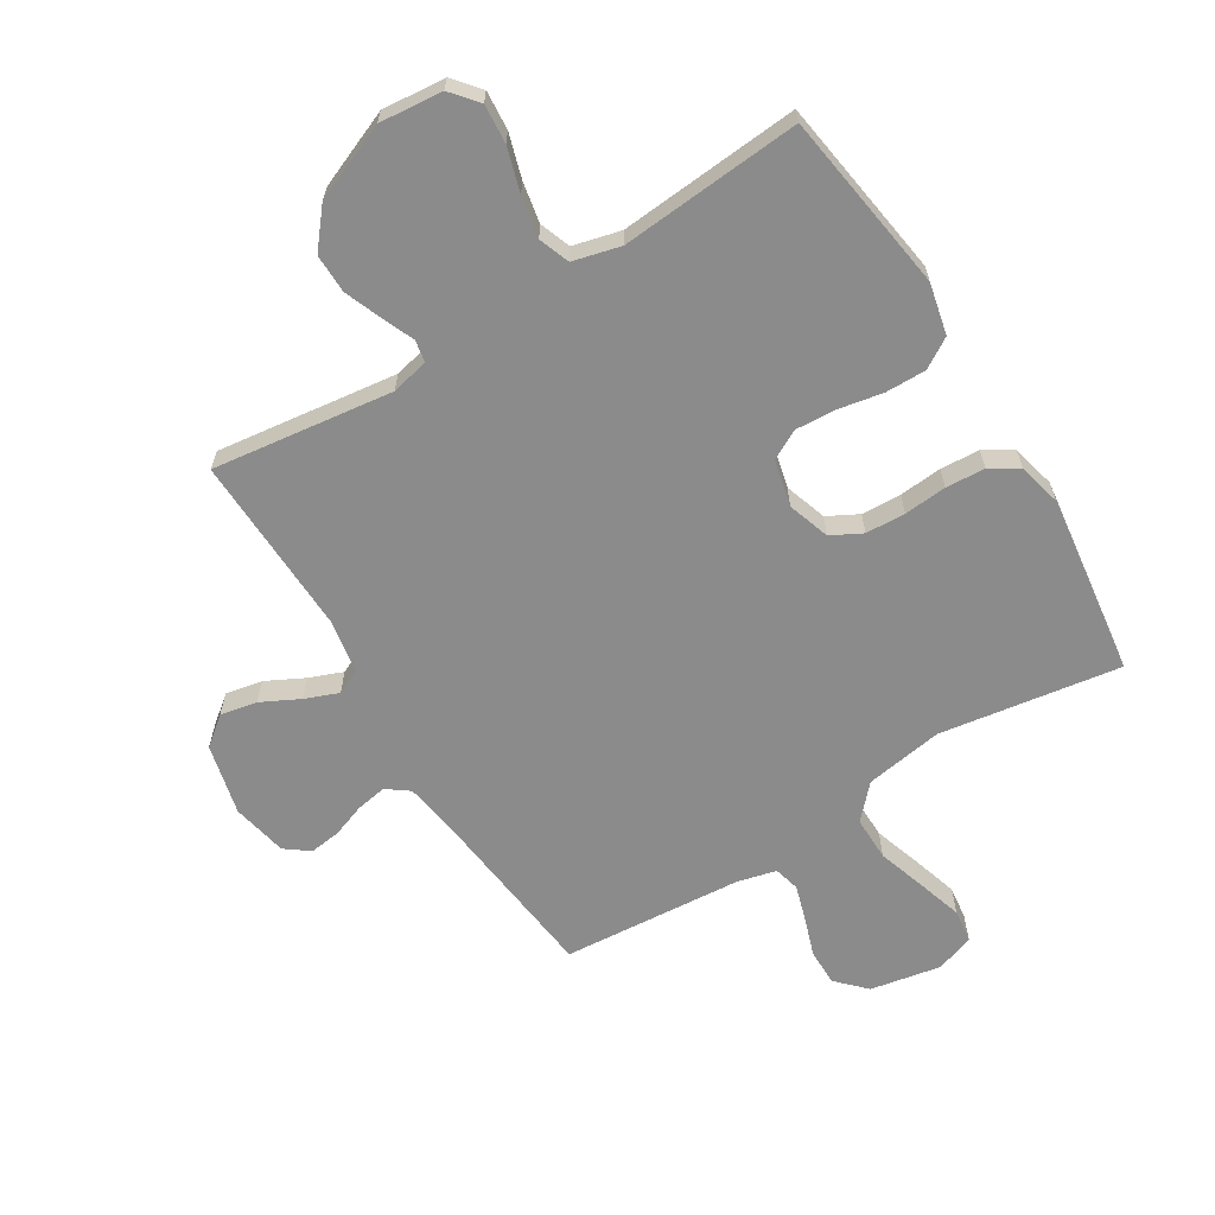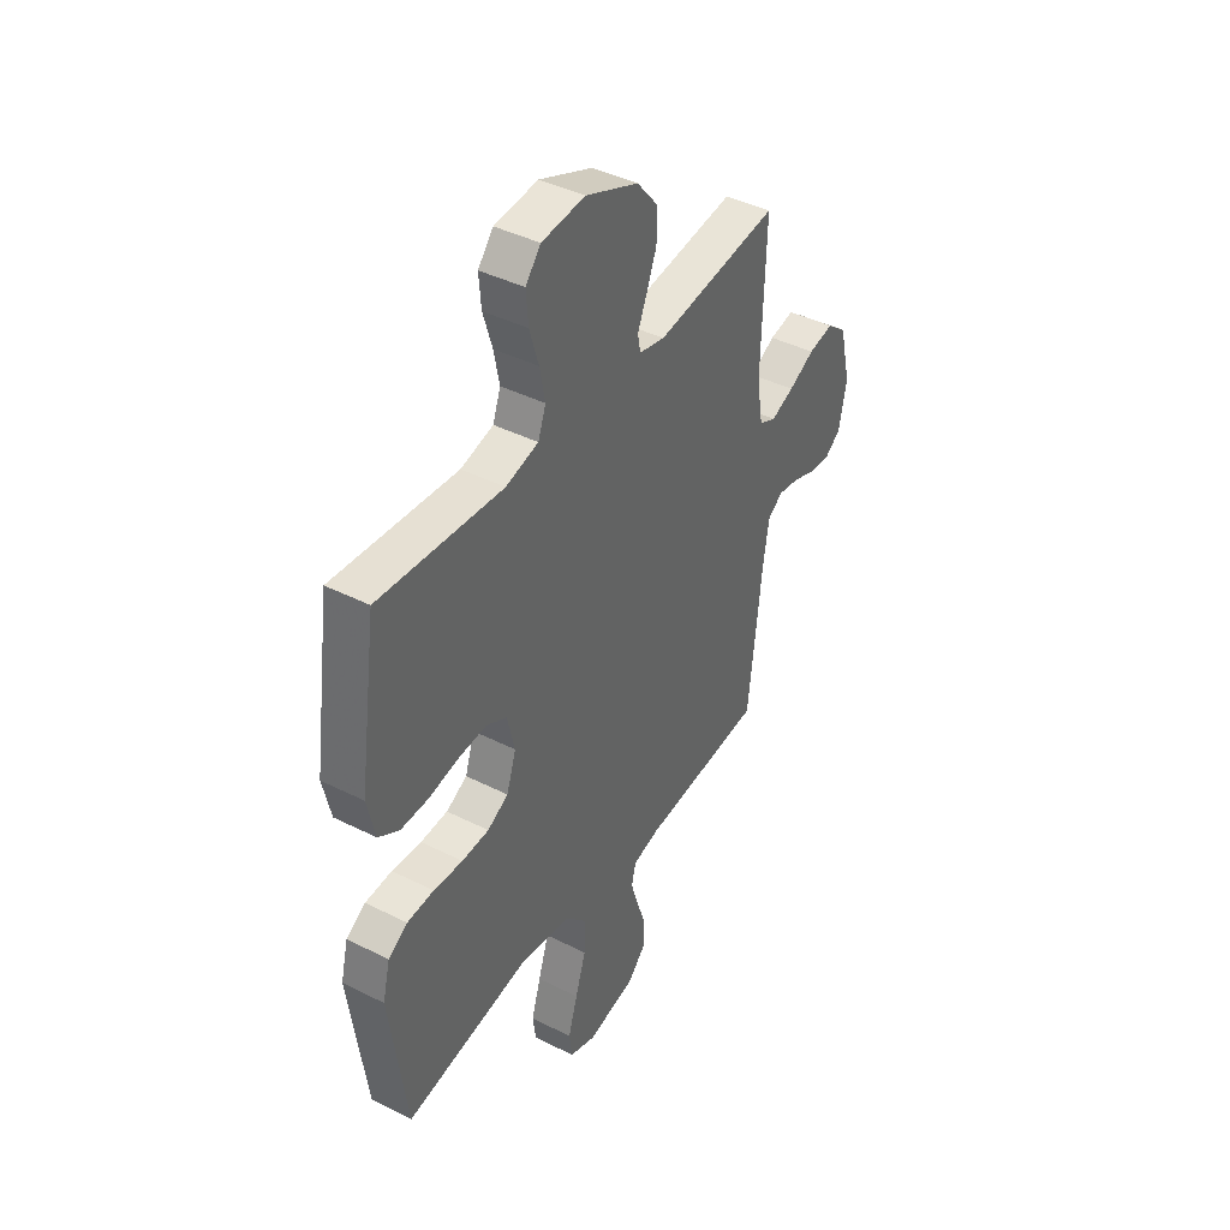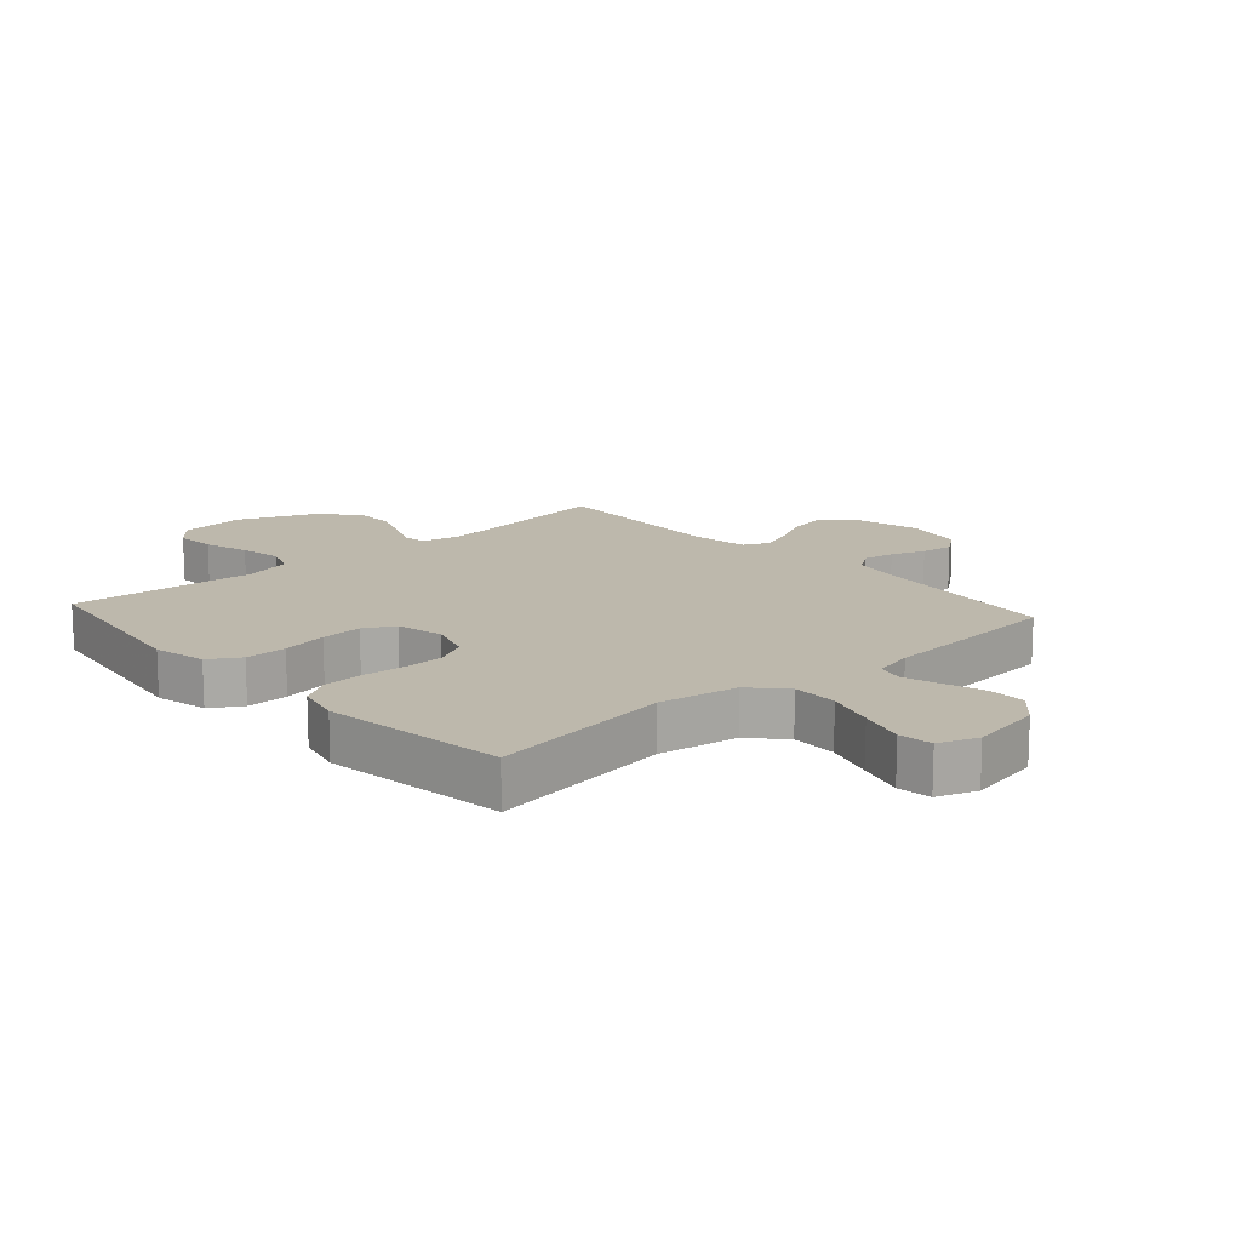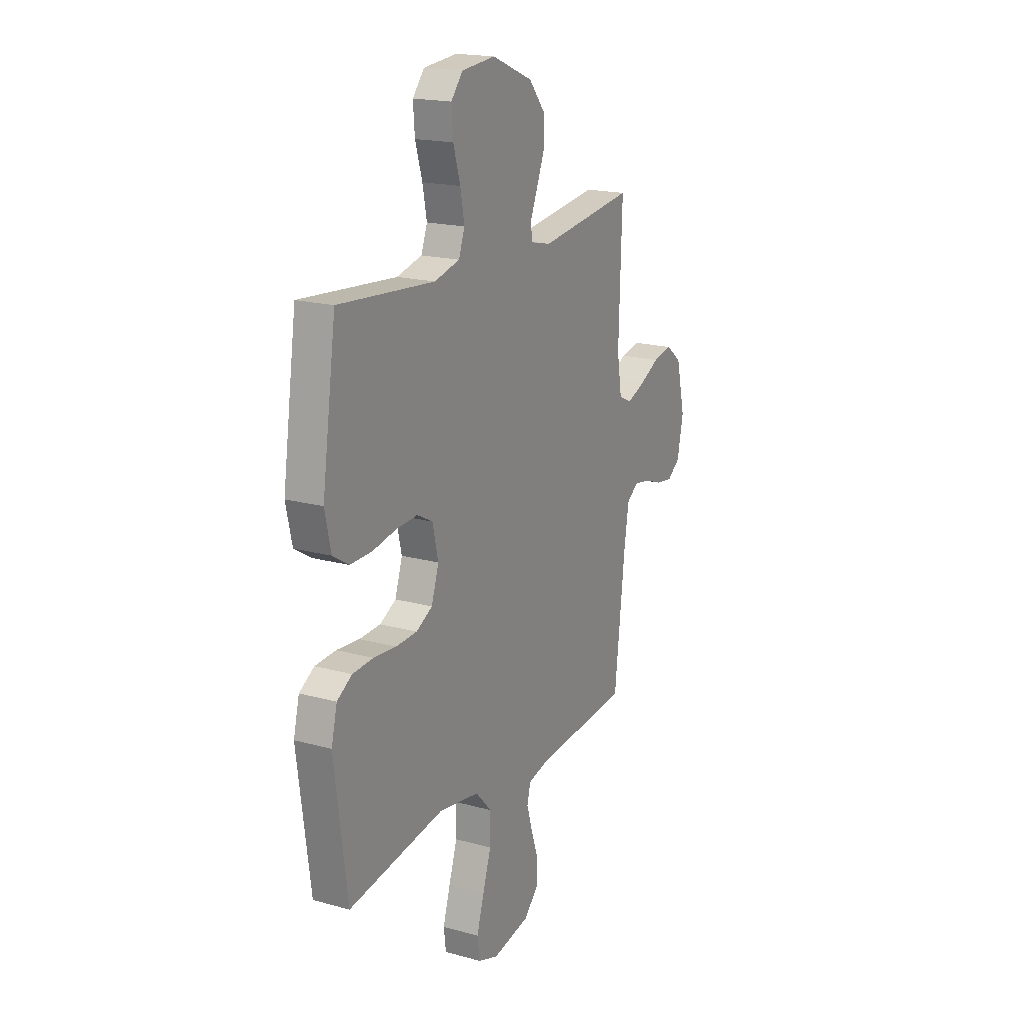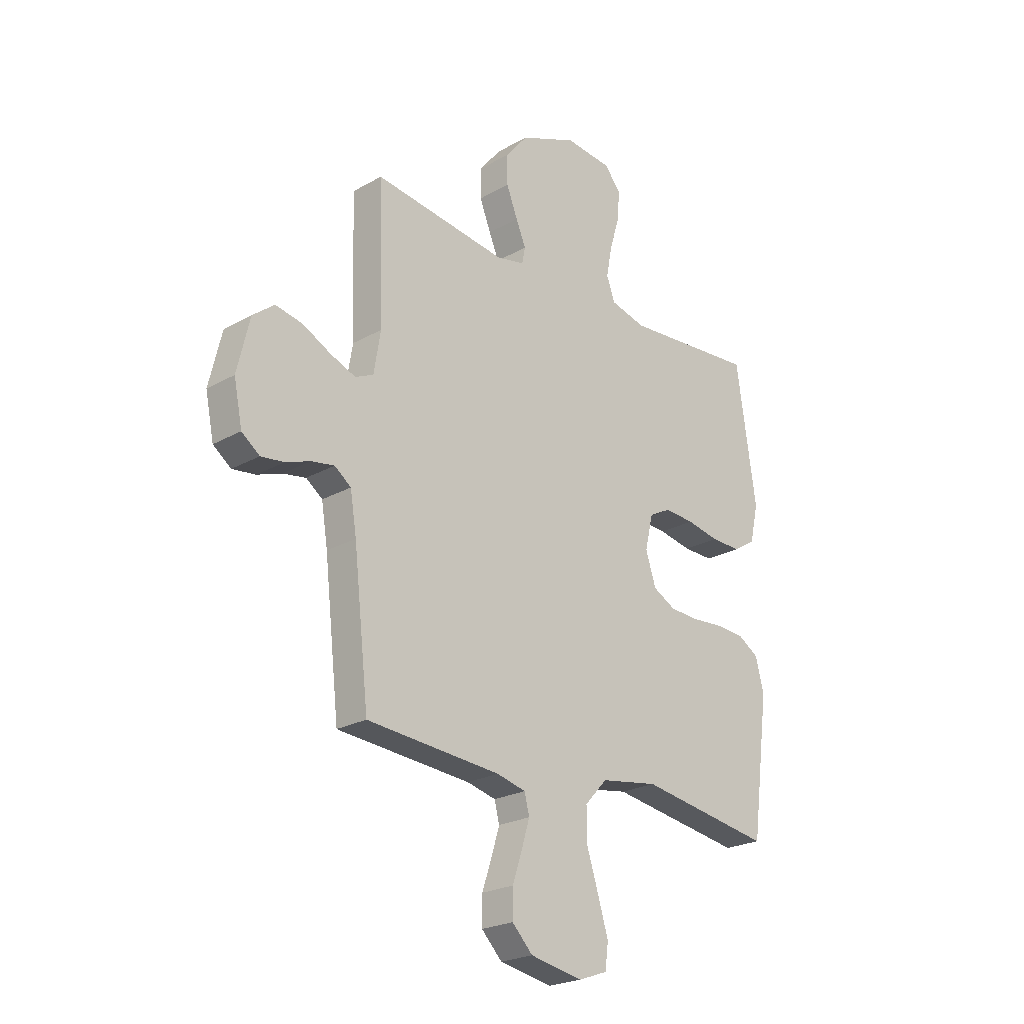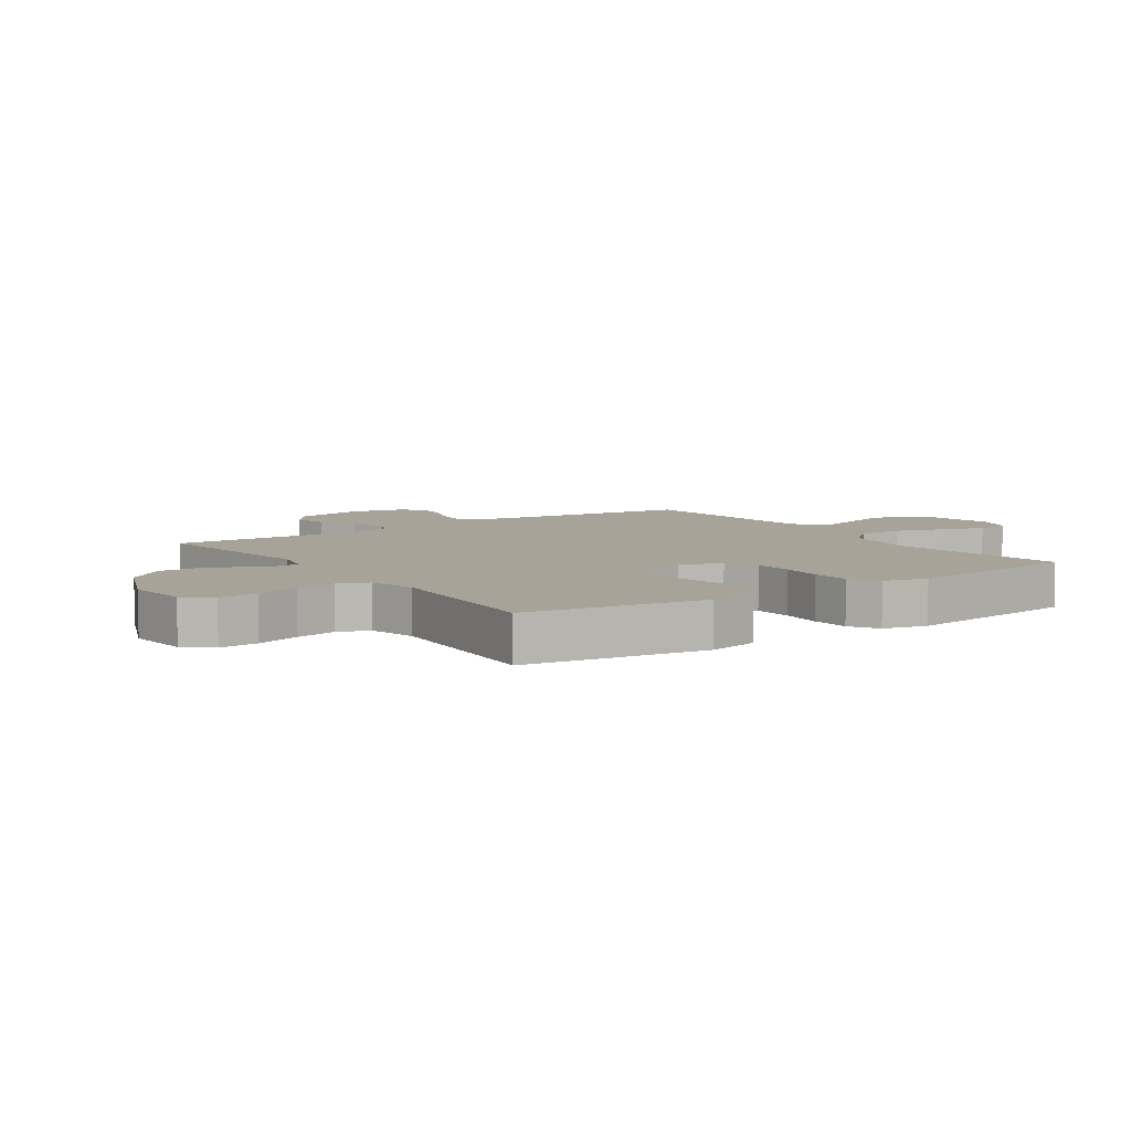
<metadata>
{"format":"obj","ext":"obj","renderer":"f3d","projection":"perspective","resolution":1024,"background":"white","views":[{"elev":-63.8,"azim":31.6,"up":"+Y"},{"elev":41.9,"azim":121.2,"up":"+Z"},{"elev":14.9,"azim":138.2,"up":"+Y"},{"elev":18.6,"azim":117.8,"up":"+Z"},{"elev":-23.4,"azim":-46.4,"up":"+Z"},{"elev":6.9,"azim":55.6,"up":"+Y"}]}
</metadata>
<code>
v 0.5 0.07 0.5
v 0.544 0.07 0.2
v 0.525 0.07 0.115
v 0.475 0.07 0.084
v 0.407 0.07 0.085
v 0.333 0.07 0.099
v 0.266 0.07 0.103
v 0.217 0.07 0.077
v 0.199 0.07 0
v 0.222 0.07 -0.07
v 0.273 0.07 -0.097
v 0.339 0.07 -0.1
v 0.41 0.07 -0.094
v 0.475 0.07 -0.098
v 0.522 0.07 -0.127
v 0.54 0.07 -0.2
v 0.5 0.07 -0.5
v 0.2 0.07 -0.454
v 0.071 0.07 -0.475
v 0.021 0.07 -0.529
v 0.022 0.07 -0.603
v 0.048 0.07 -0.683
v 0.071 0.07 -0.758
v 0.064 0.07 -0.813
v 0 0.07 -0.836
v -0.118 0.07 -0.814
v -0.164 0.07 -0.767
v -0.164 0.07 -0.706
v -0.142 0.07 -0.641
v -0.124 0.07 -0.582
v -0.135 0.07 -0.539
v -0.2 0.07 -0.523
v -0.5 0.07 -0.5
v -0.534 0.07 -0.2
v -0.548 0.07 -0.113
v -0.585 0.07 -0.086
v -0.636 0.07 -0.095
v -0.691 0.07 -0.115
v -0.743 0.07 -0.122
v -0.783 0.07 -0.092
v -0.802 0.07 0
v -0.774 0.07 0.118
v -0.726 0.07 0.156
v -0.665 0.07 0.144
v -0.602 0.07 0.112
v -0.546 0.07 0.09
v -0.505 0.07 0.109
v -0.49 0.07 0.2
v -0.5 0.07 0.5
v -0.2 0.07 0.461
v -0.138 0.07 0.475
v -0.131 0.07 0.511
v -0.153 0.07 0.563
v -0.178 0.07 0.626
v -0.179 0.07 0.691
v -0.128 0.07 0.753
v 0 0.07 0.806
v 0.105 0.07 0.796
v 0.142 0.07 0.752
v 0.137 0.07 0.687
v 0.115 0.07 0.614
v 0.102 0.07 0.546
v 0.121 0.07 0.495
v 0.2 0.07 0.475
v 0.5 0 0.5
v 0.544 0 0.2
v 0.525 0 0.115
v 0.475 0 0.084
v 0.407 0 0.085
v 0.333 0 0.099
v 0.266 0 0.103
v 0.217 0 0.077
v 0.199 0 0
v 0.222 0 -0.07
v 0.273 0 -0.097
v 0.339 0 -0.1
v 0.41 0 -0.094
v 0.475 0 -0.098
v 0.522 0 -0.127
v 0.54 0 -0.2
v 0.5 0 -0.5
v 0.2 0 -0.454
v 0.071 0 -0.475
v 0.021 0 -0.529
v 0.022 0 -0.603
v 0.048 0 -0.683
v 0.071 0 -0.758
v 0.064 0 -0.813
v 0 0 -0.836
v -0.118 0 -0.814
v -0.164 0 -0.767
v -0.164 0 -0.706
v -0.142 0 -0.641
v -0.124 0 -0.582
v -0.135 0 -0.539
v -0.2 0 -0.523
v -0.5 0 -0.5
v -0.534 0 -0.2
v -0.548 0 -0.113
v -0.585 0 -0.086
v -0.636 0 -0.095
v -0.691 0 -0.115
v -0.743 0 -0.122
v -0.783 0 -0.092
v -0.802 0 0
v -0.774 0 0.118
v -0.726 0 0.156
v -0.665 0 0.144
v -0.602 0 0.112
v -0.546 0 0.09
v -0.505 0 0.109
v -0.49 0 0.2
v -0.5 0 0.5
v -0.2 0 0.461
v -0.138 0 0.475
v -0.131 0 0.511
v -0.153 0 0.563
v -0.178 0 0.626
v -0.179 0 0.691
v -0.128 0 0.753
v 0 0 0.806
v 0.105 0 0.796
v 0.142 0 0.752
v 0.137 0 0.687
v 0.115 0 0.614
v 0.102 0 0.546
v 0.121 0 0.495
v 0.2 0 0.475
f 59 60 61
f 58 59 61
f 57 58 61
f 56 57 61
f 55 56 61
f 54 55 61
f 53 54 61
f 52 53 61
f 51 52 61 62
f 48 49 50
f 47 48 50 51
f 43 44 45
f 42 43 45
f 41 42 45
f 40 41 45
f 39 40 45
f 38 39 45
f 37 38 45
f 36 37 45 46
f 35 36 46 47
f 32 33 34
f 51 62 63
f 47 51 63
f 35 47 63
f 34 35 63
f 32 34 63
f 31 32 63
f 27 28 29
f 26 27 29
f 25 26 29
f 24 25 29
f 23 24 29
f 22 23 29
f 21 22 29
f 16 17 18
f 15 16 18
f 14 15 18
f 13 14 18
f 12 13 18
f 11 12 18 19
f 10 11 19 20
f 4 5 6
f 3 4 6
f 2 3 6
f 1 2 6
f 64 1 6
f 64 6 7
f 30 31 63 64
f 20 21 29 30
f 9 10 20 30
f 8 9 30 64
f 7 8 64
f 125 124 123
f 125 123 122
f 125 122 121
f 125 121 120
f 125 120 119
f 125 119 118
f 125 118 117
f 125 117 116
f 126 125 116 115
f 114 113 112
f 115 114 112 111
f 109 108 107
f 109 107 106
f 109 106 105
f 109 105 104
f 109 104 103
f 109 103 102
f 109 102 101
f 110 109 101 100
f 111 110 100 99
f 98 97 96
f 127 126 115
f 127 115 111
f 127 111 99
f 127 99 98
f 127 98 96
f 127 96 95
f 93 92 91
f 93 91 90
f 93 90 89
f 93 89 88
f 93 88 87
f 93 87 86
f 93 86 85
f 82 81 80
f 82 80 79
f 82 79 78
f 82 78 77
f 82 77 76
f 83 82 76 75
f 84 83 75 74
f 70 69 68
f 70 68 67
f 70 67 66
f 70 66 65
f 70 65 128
f 71 70 128
f 128 127 95 94
f 94 93 85 84
f 94 84 74 73
f 128 94 73 72
f 128 72 71
f 1 65 66 2
f 2 66 67 3
f 3 67 68 4
f 4 68 69 5
f 5 69 70 6
f 6 70 71 7
f 7 71 72 8
f 8 72 73 9
f 9 73 74 10
f 10 74 75 11
f 11 75 76 12
f 12 76 77 13
f 13 77 78 14
f 14 78 79 15
f 15 79 80 16
f 16 80 81 17
f 17 81 82 18
f 18 82 83 19
f 19 83 84 20
f 20 84 85 21
f 21 85 86 22
f 22 86 87 23
f 23 87 88 24
f 24 88 89 25
f 25 89 90 26
f 26 90 91 27
f 27 91 92 28
f 28 92 93 29
f 29 93 94 30
f 30 94 95 31
f 31 95 96 32
f 32 96 97 33
f 33 97 98 34
f 34 98 99 35
f 35 99 100 36
f 36 100 101 37
f 37 101 102 38
f 38 102 103 39
f 39 103 104 40
f 40 104 105 41
f 41 105 106 42
f 42 106 107 43
f 43 107 108 44
f 44 108 109 45
f 45 109 110 46
f 46 110 111 47
f 47 111 112 48
f 48 112 113 49
f 49 113 114 50
f 50 114 115 51
f 51 115 116 52
f 52 116 117 53
f 53 117 118 54
f 54 118 119 55
f 55 119 120 56
f 56 120 121 57
f 57 121 122 58
f 58 122 123 59
f 59 123 124 60
f 60 124 125 61
f 61 125 126 62
f 62 126 127 63
f 63 127 128 64
f 64 128 65 1

</code>
